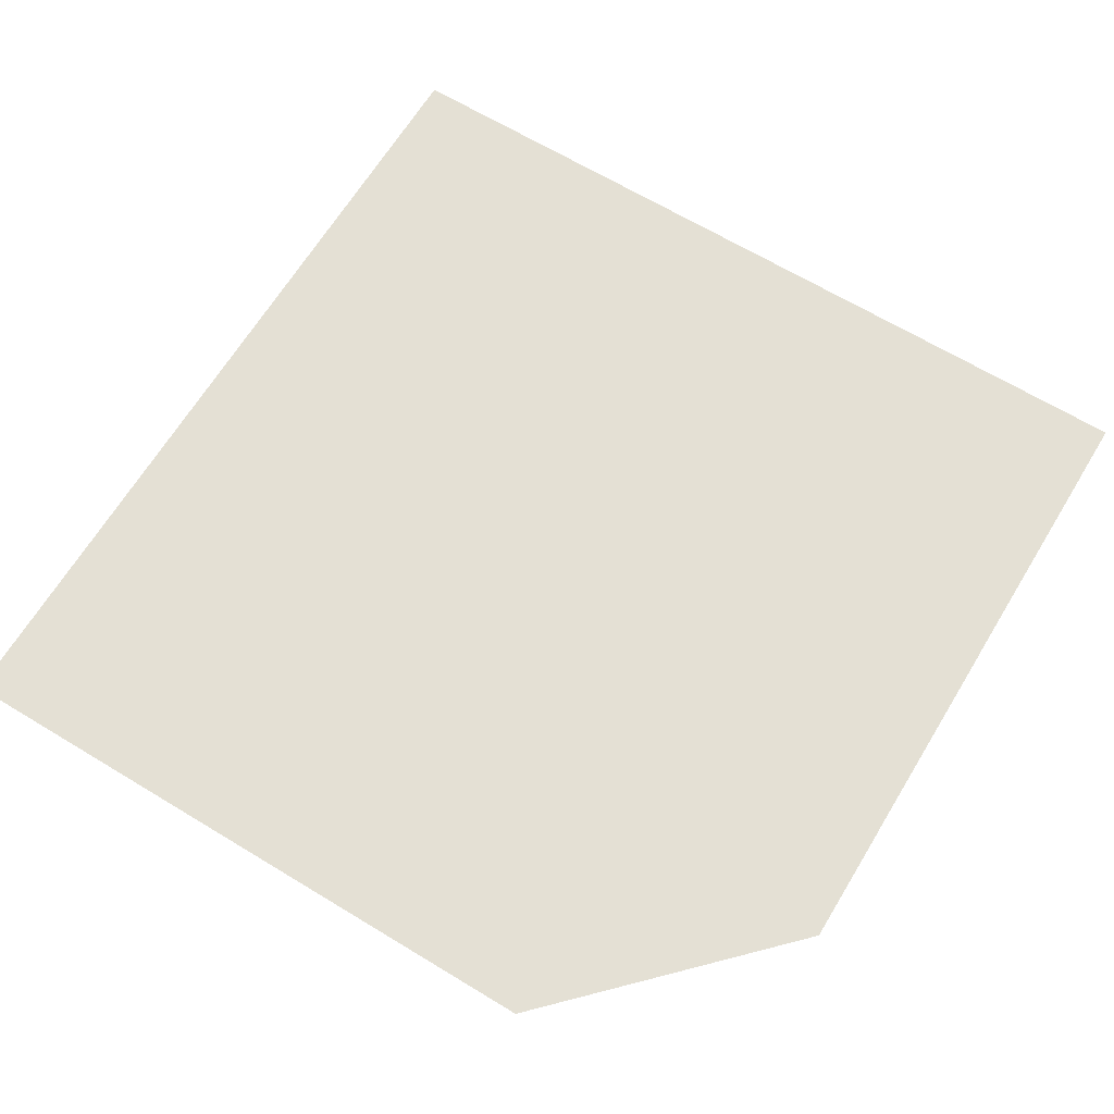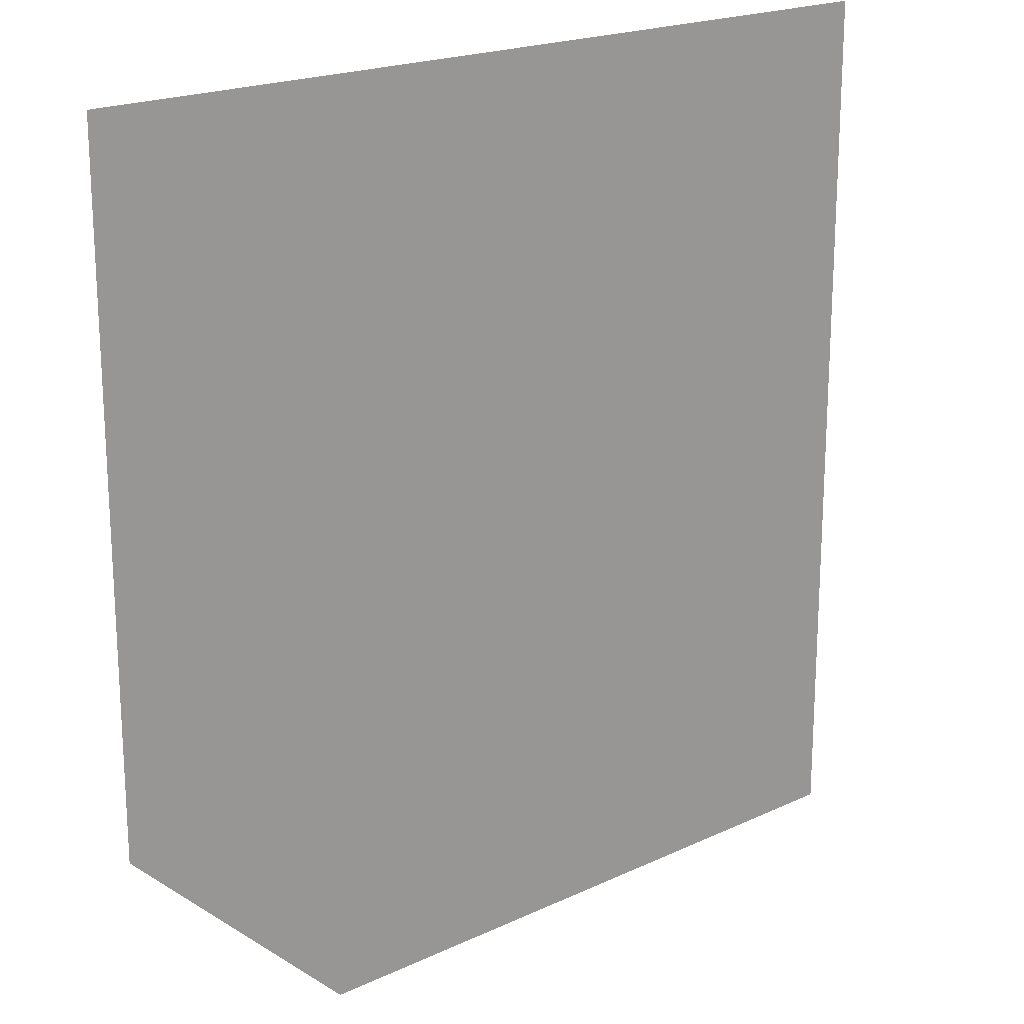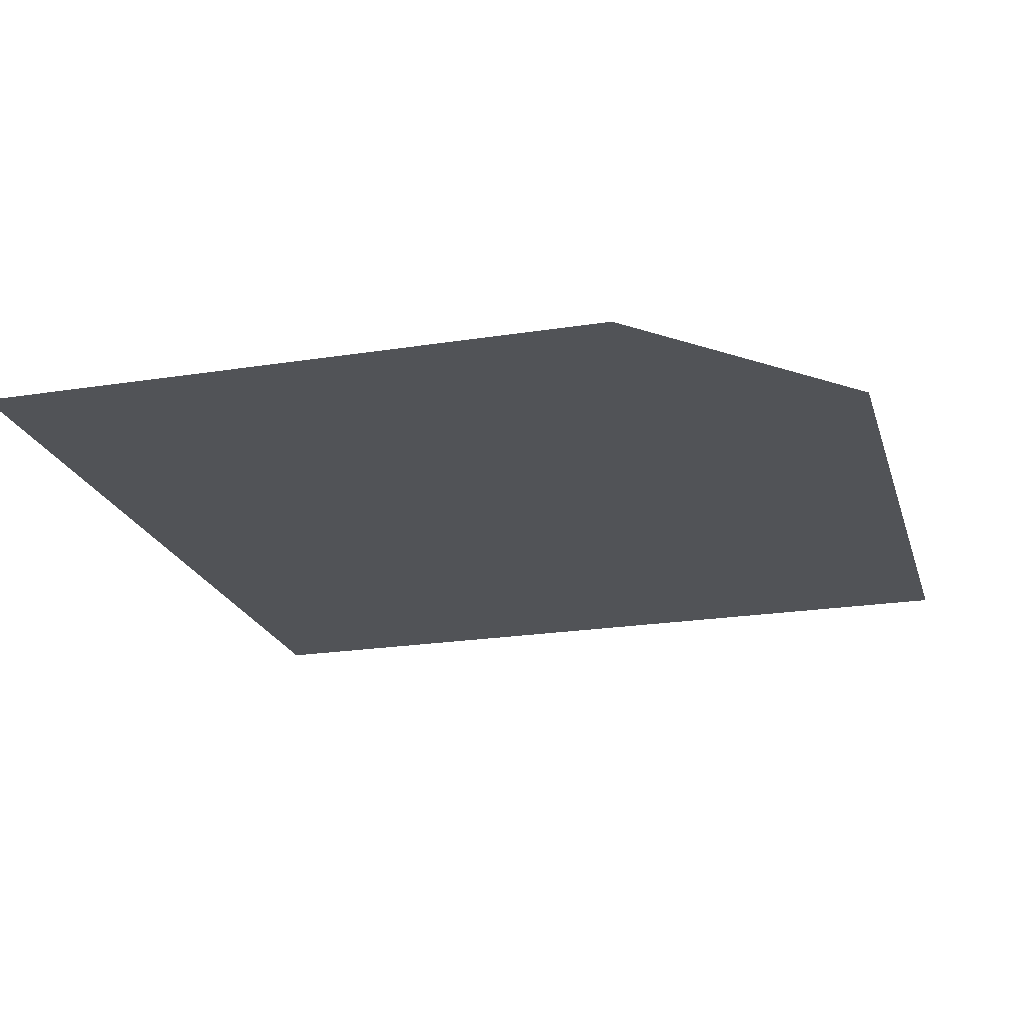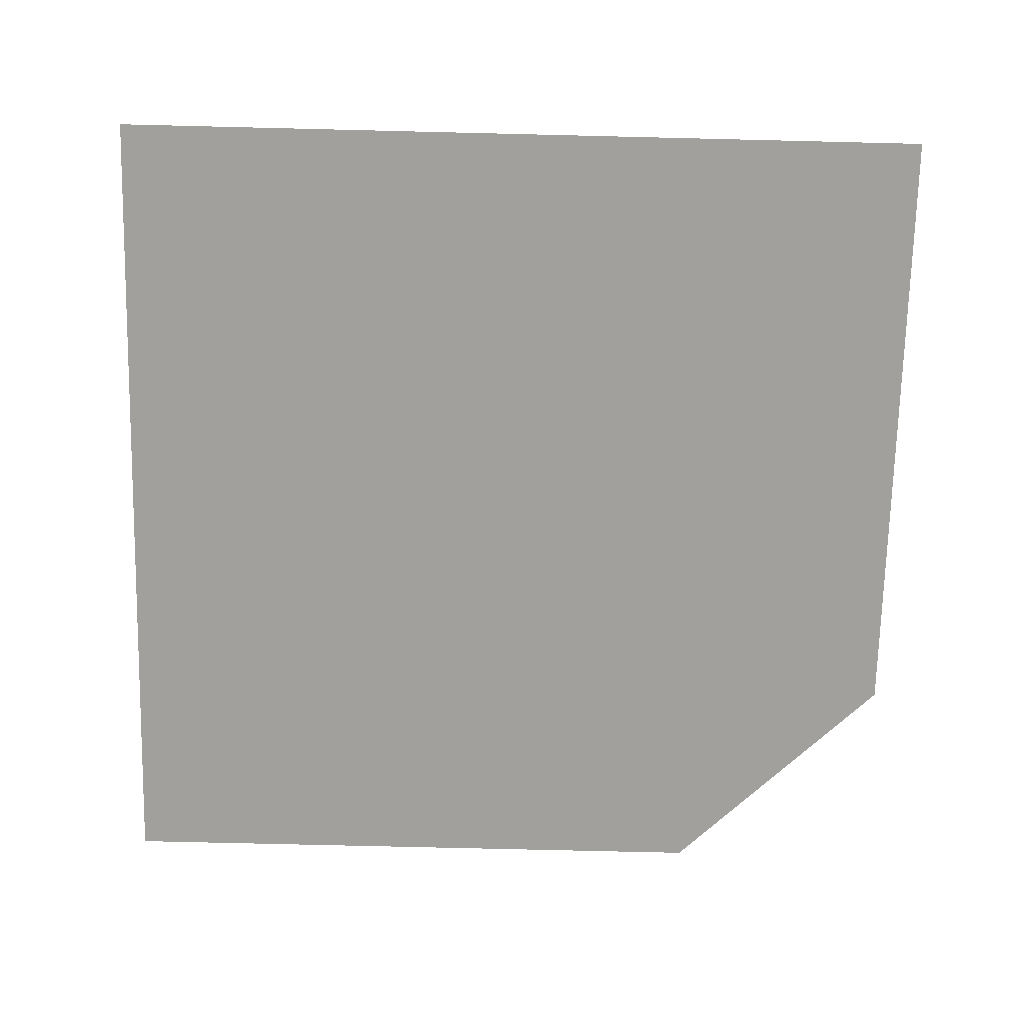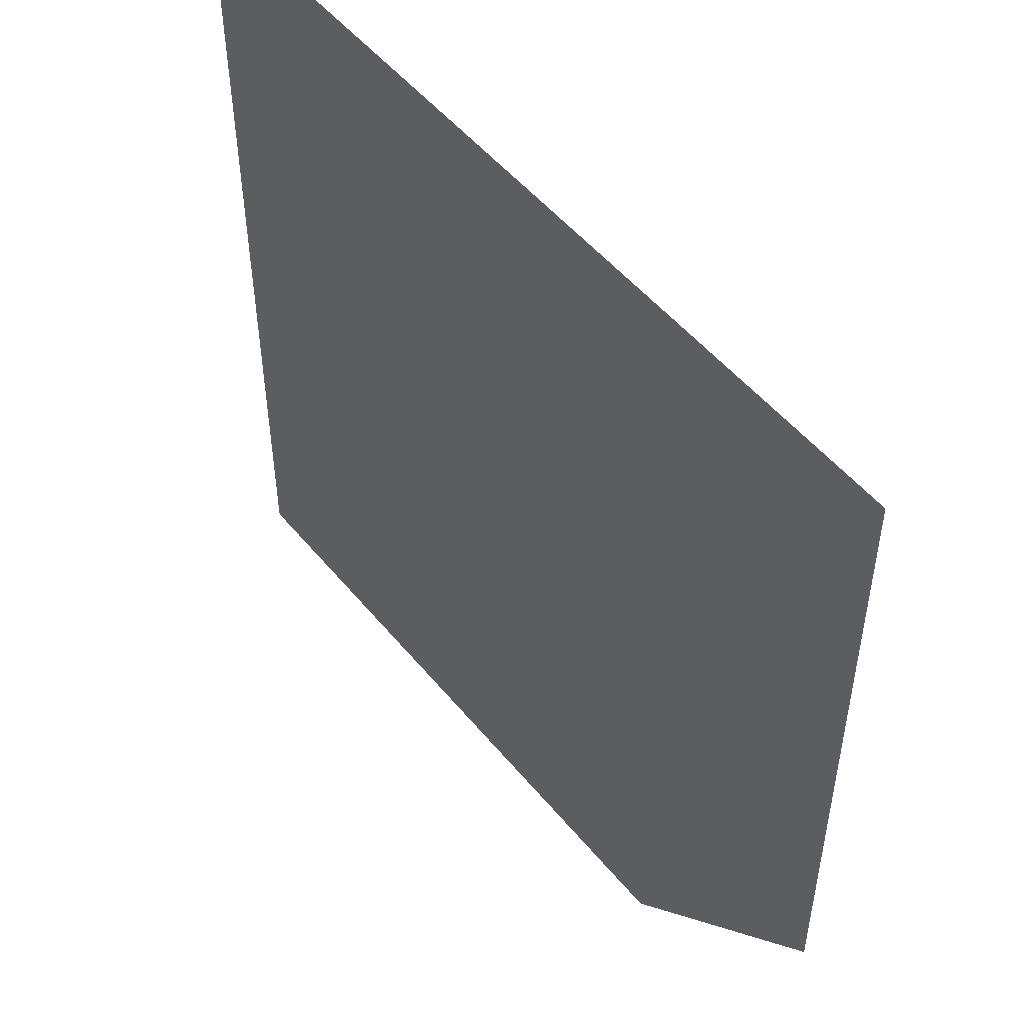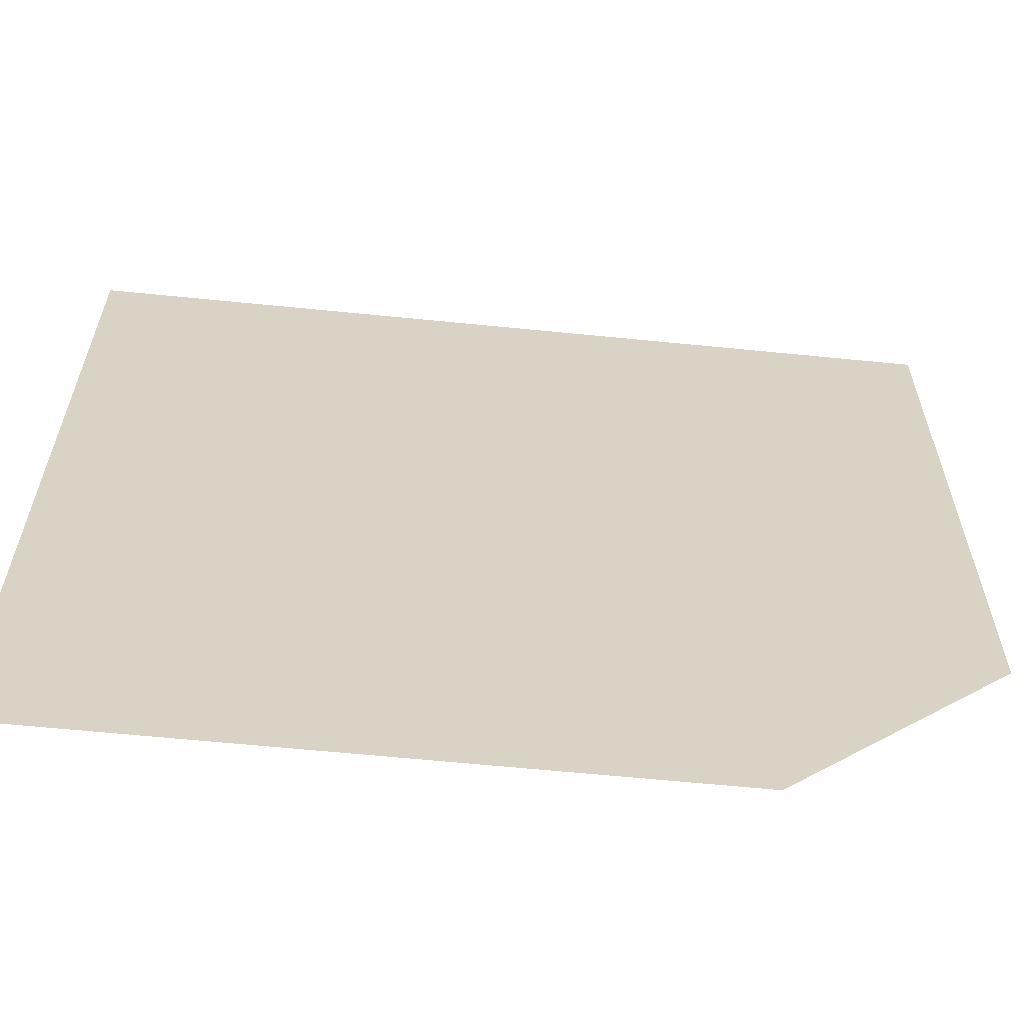
<metadata>
{"format":"obj","ext":"obj","renderer":"f3d","projection":"perspective","resolution":1024,"background":"white","views":[{"elev":66.0,"azim":121.3,"up":"+Y"},{"elev":19.7,"azim":138.9,"up":"+Z"},{"elev":-21.9,"azim":105.5,"up":"+Y"},{"elev":-71.7,"azim":-1.4,"up":"+Y"},{"elev":51.3,"azim":52.0,"up":"+Z"},{"elev":-62.4,"azim":-5.8,"up":"+Z"}]}
</metadata>
<code>
o ground_decor/6999
v -33 0 65
v 16 0 -28
v 65 0 21
v 65 0 65
v 32 0 -64
v 65 0 -32
v -65 0 -28
v -65 0 -64
v -65 0 65
f 1 2 3
f 1 3 4
f 2 5 6
f 2 6 3
f 2 7 8
f 2 8 5
f 1 9 7
f 1 7 2

</code>
